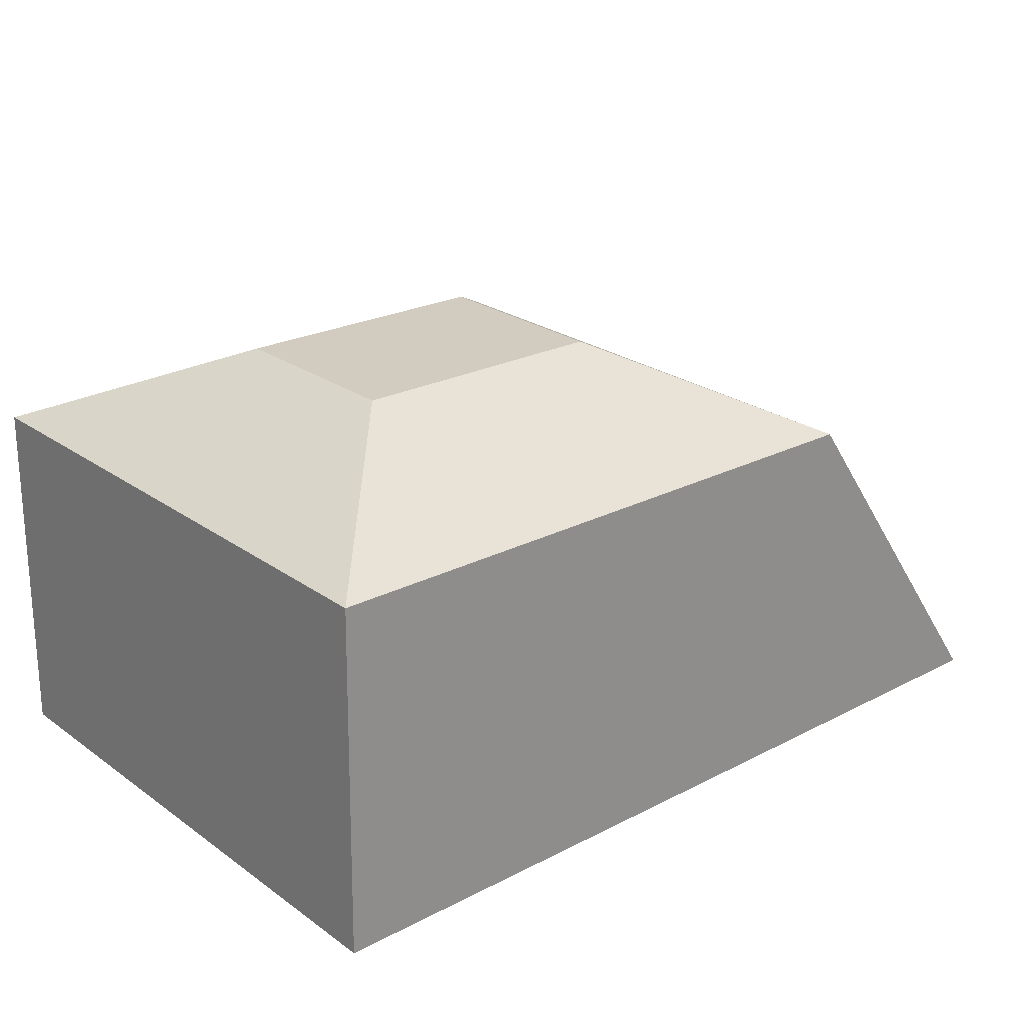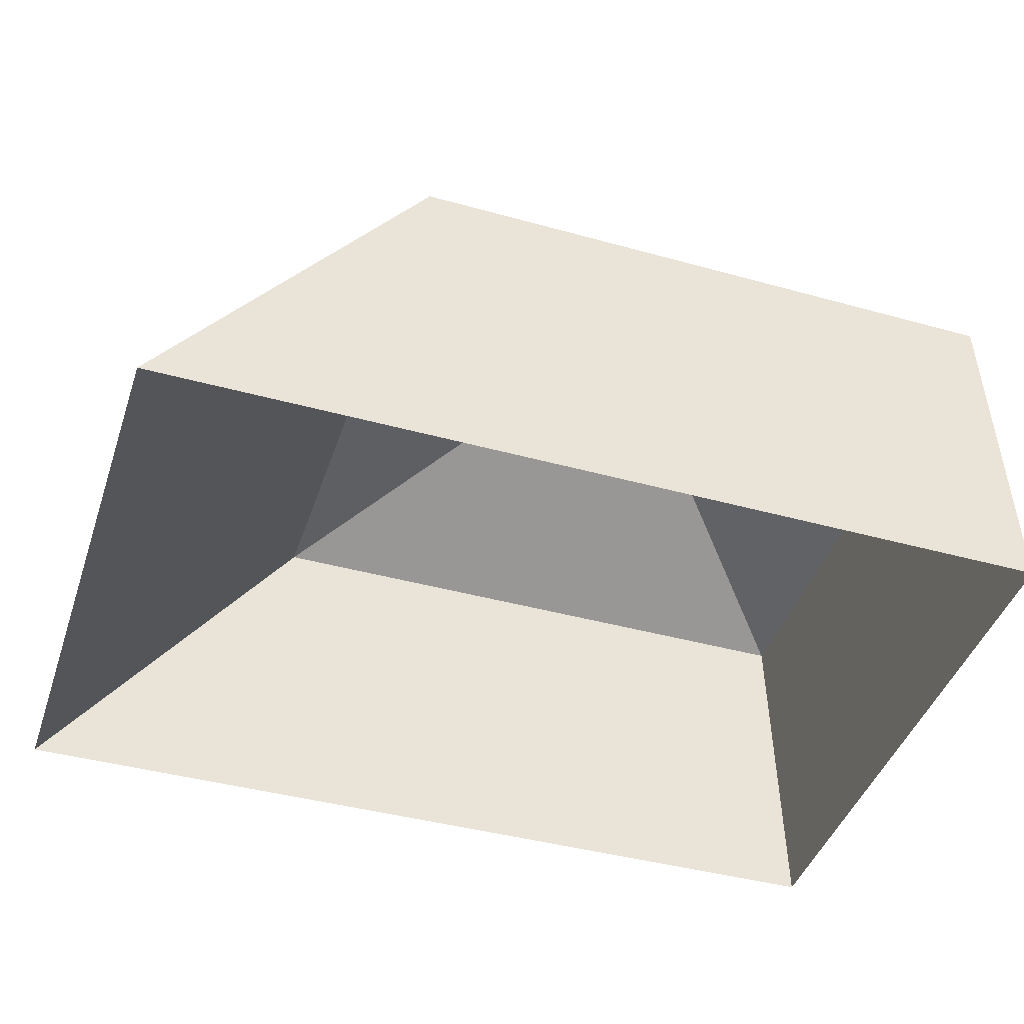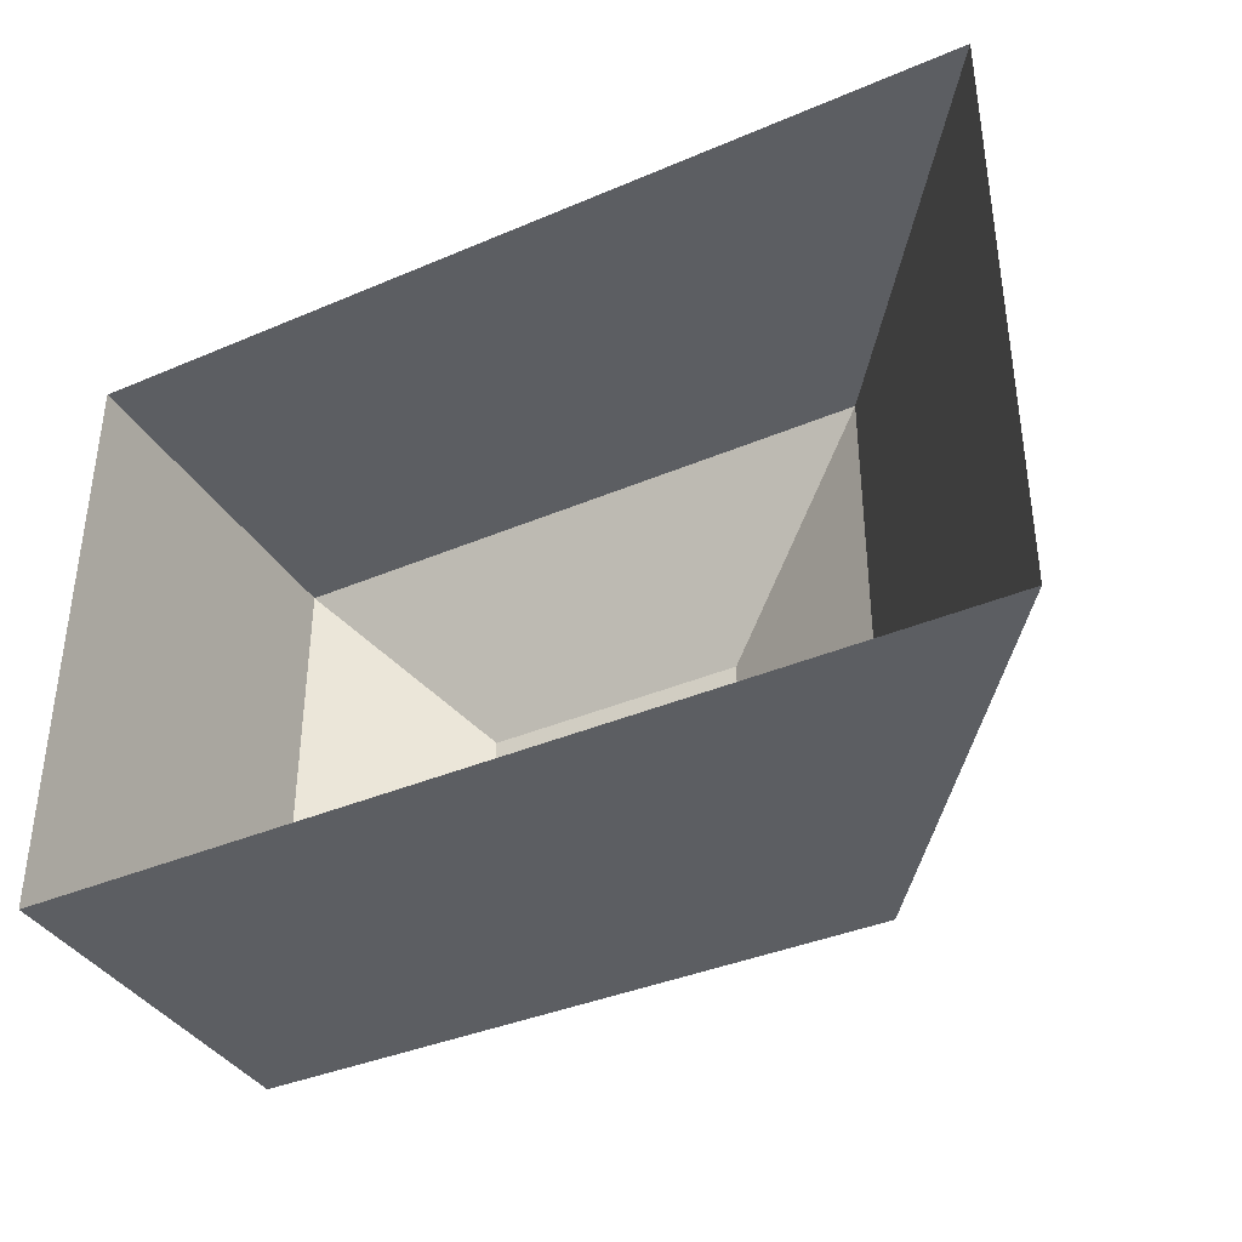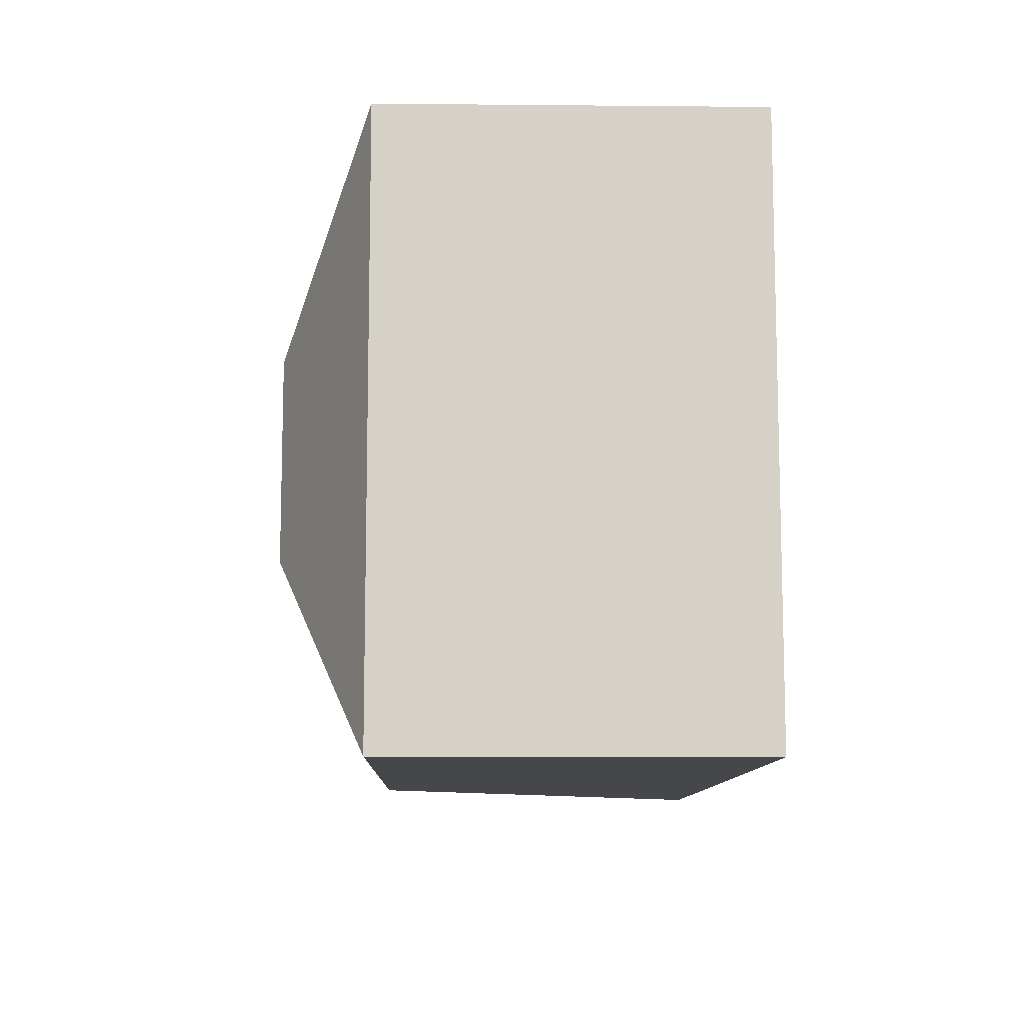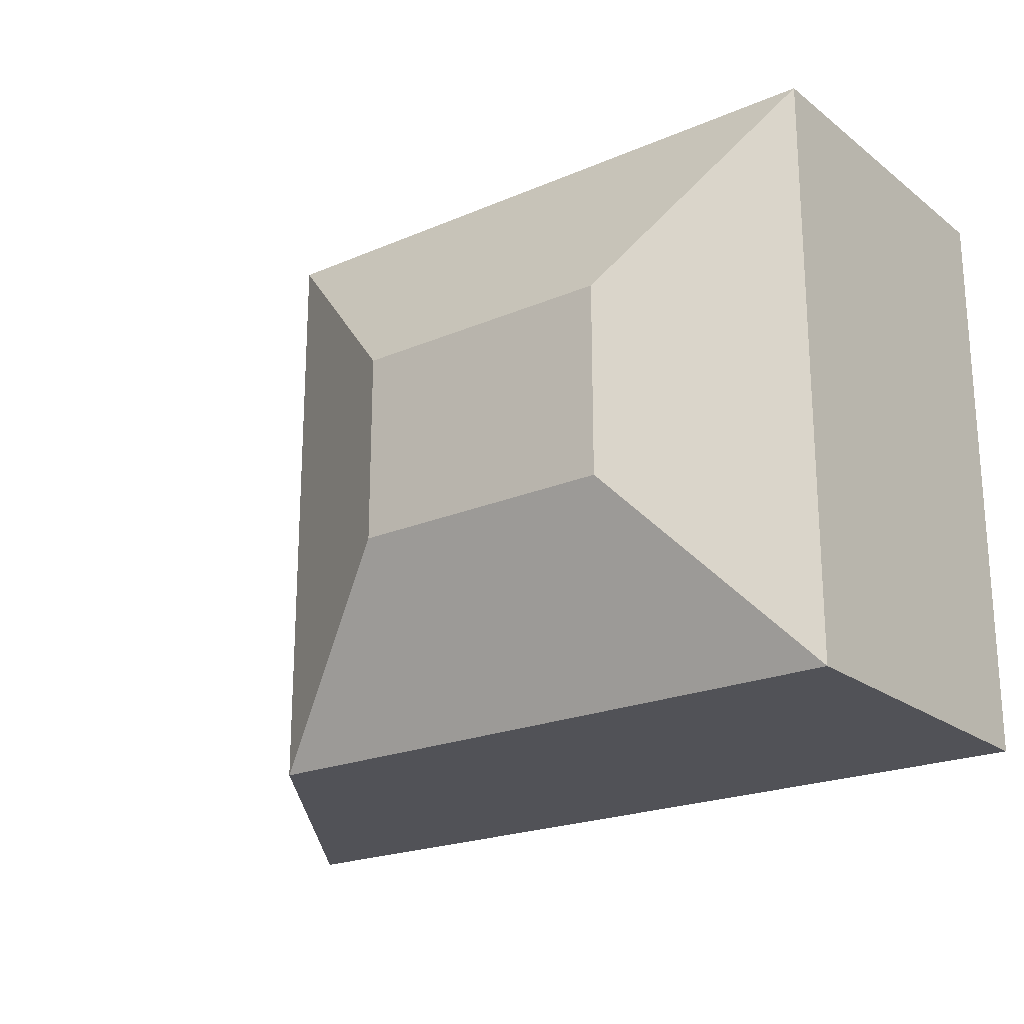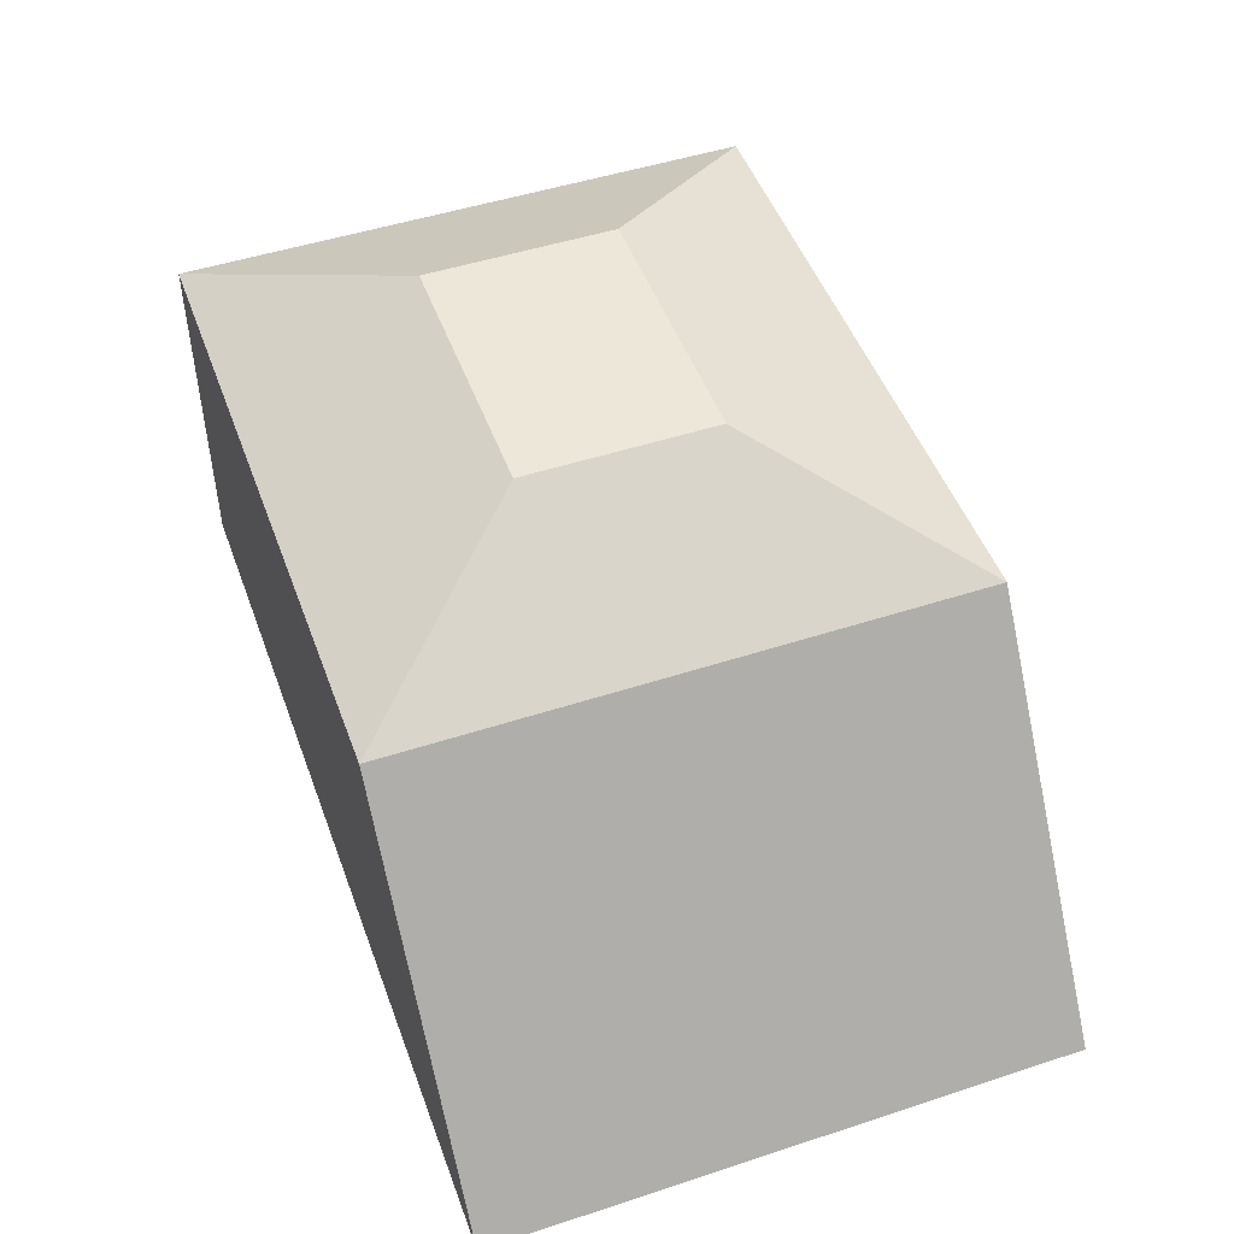
<metadata>
{"format":"obj","ext":"obj","renderer":"f3d","projection":"perspective","resolution":1024,"background":"white","views":[{"elev":24.6,"azim":-41.1,"up":"+Y"},{"elev":-44.4,"azim":161.5,"up":"+Y"},{"elev":-38.1,"azim":27.5,"up":"+Z"},{"elev":-10.2,"azim":-92.2,"up":"+Z"},{"elev":-21.4,"azim":-143.6,"up":"+Z"},{"elev":48.7,"azim":70.0,"up":"+Y"}]}
</metadata>
<code>
v 0.04407 0.1228 -0.002753
v 0.04133 0.1228 -0.002753
v 0.04133 0.1228 -0.004701
v 0.04407 0.1228 -0.004701
v 0.04586 0.1219 -0.0008043
v 0.03951 0.1219 -0.0008043
v 0.04586 0.1219 -0.00665
v 0.03951 0.1219 -0.00665
v 0.03946 0.1183 -0.0008043
v 0.03946 0.1183 -0.00665
v 0.04848 0.1182 -0.0008043
v 0.04848 0.1182 -0.00665
f 2 3 1
f 2 6 3
f 1 3 4
f 1 5 2
f 5 6 2
f 6 8 3
f 3 7 4
f 4 7 1
f 7 5 1
f 5 9 6
f 9 8 6
f 8 7 3
f 7 11 5
f 11 9 5
f 9 10 8
f 10 7 8
f 12 11 7
f 10 12 7

</code>
